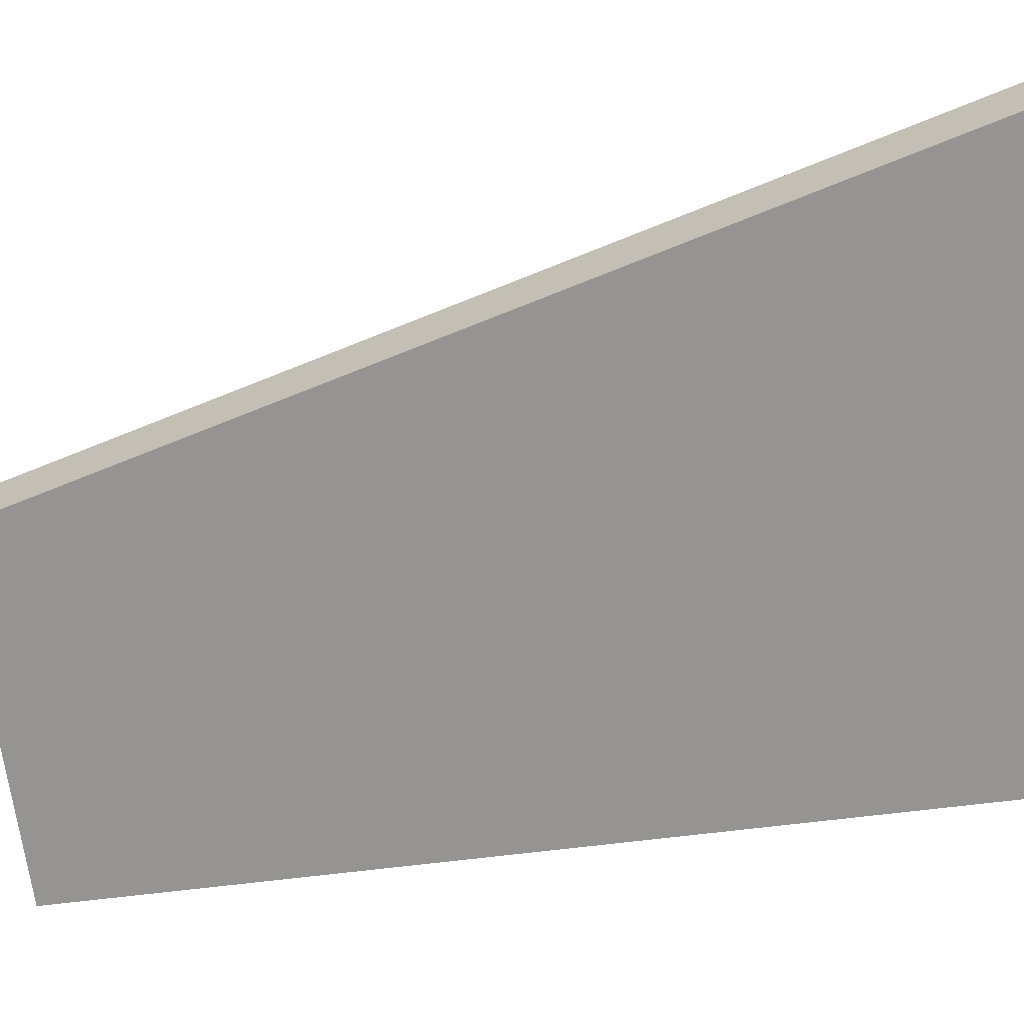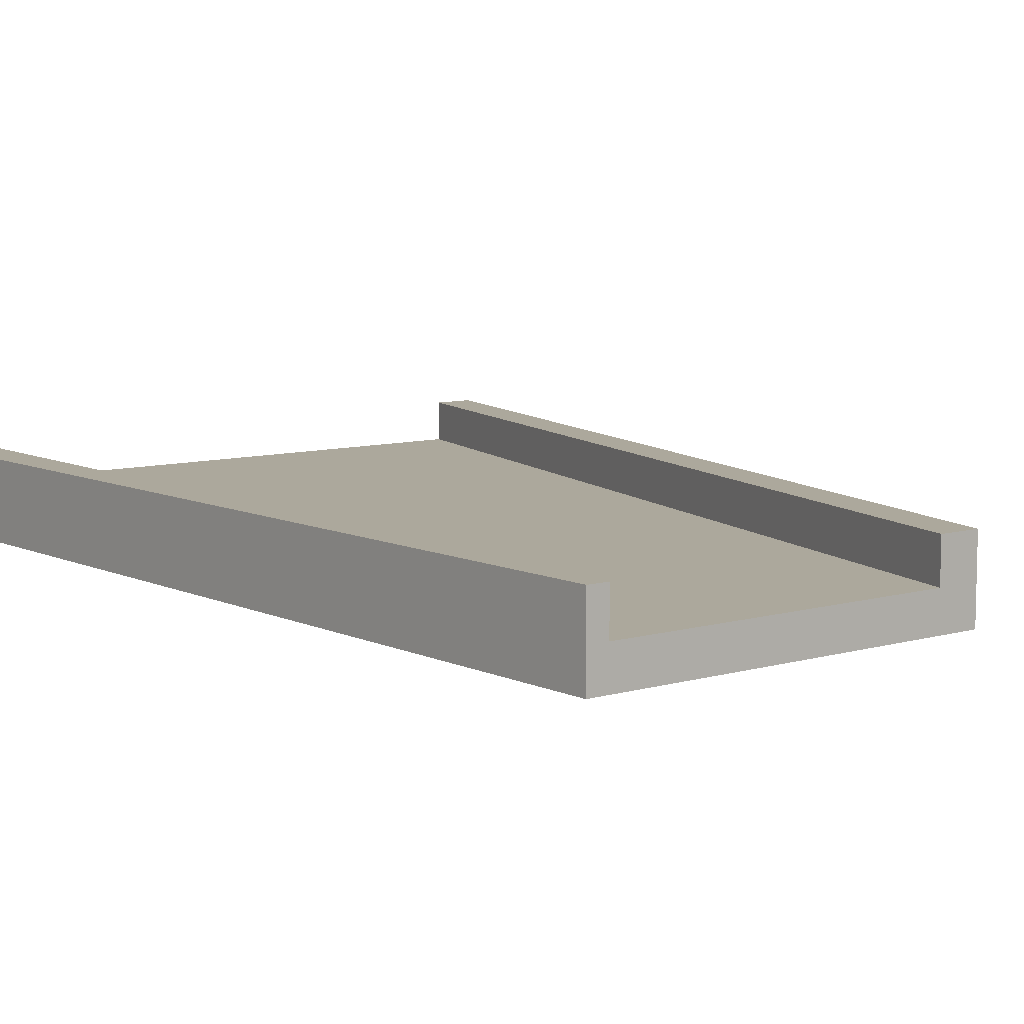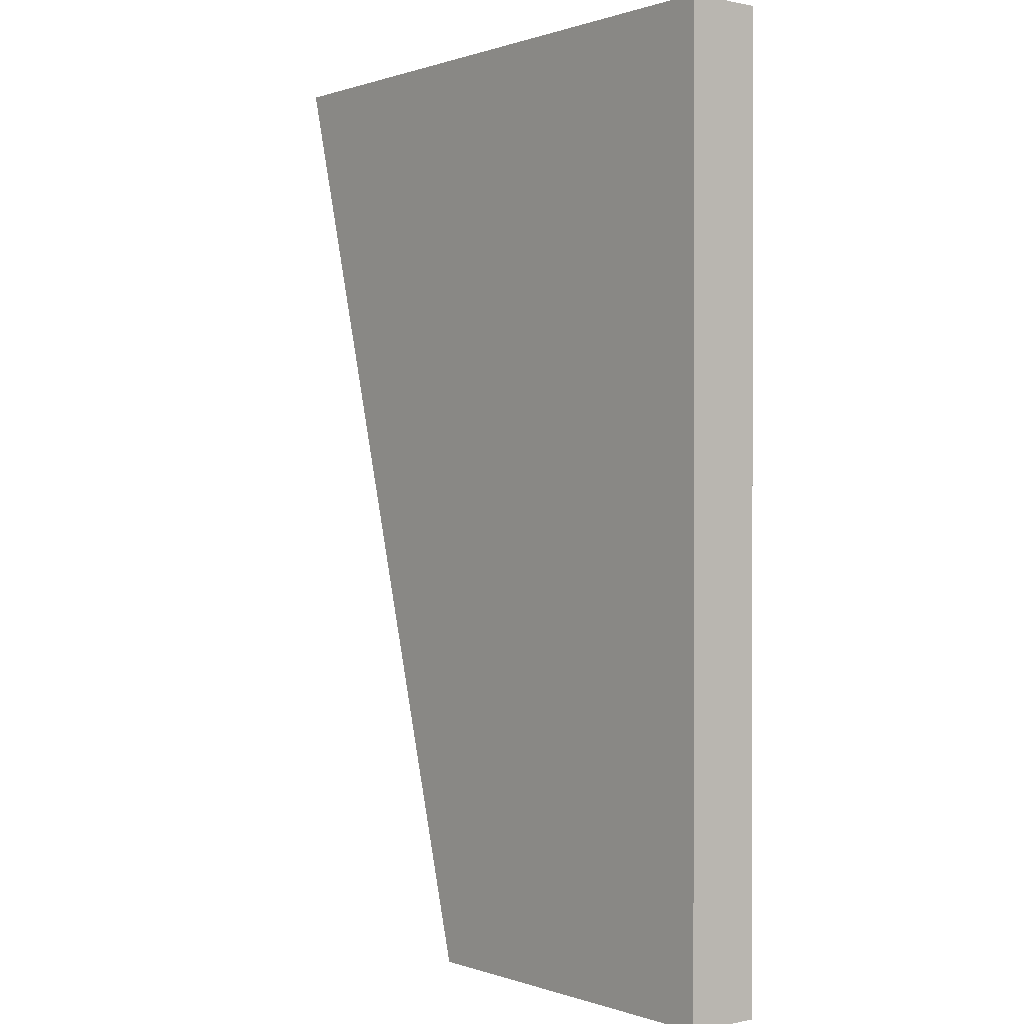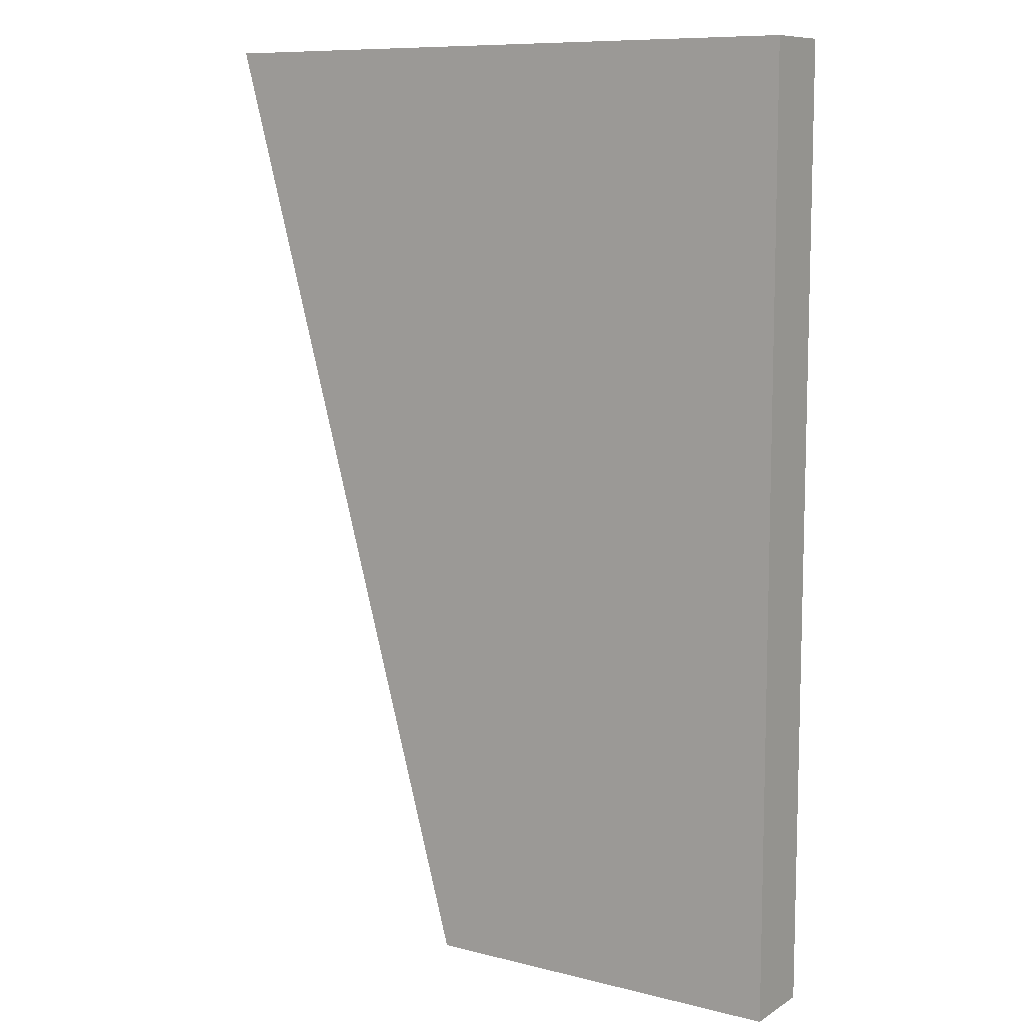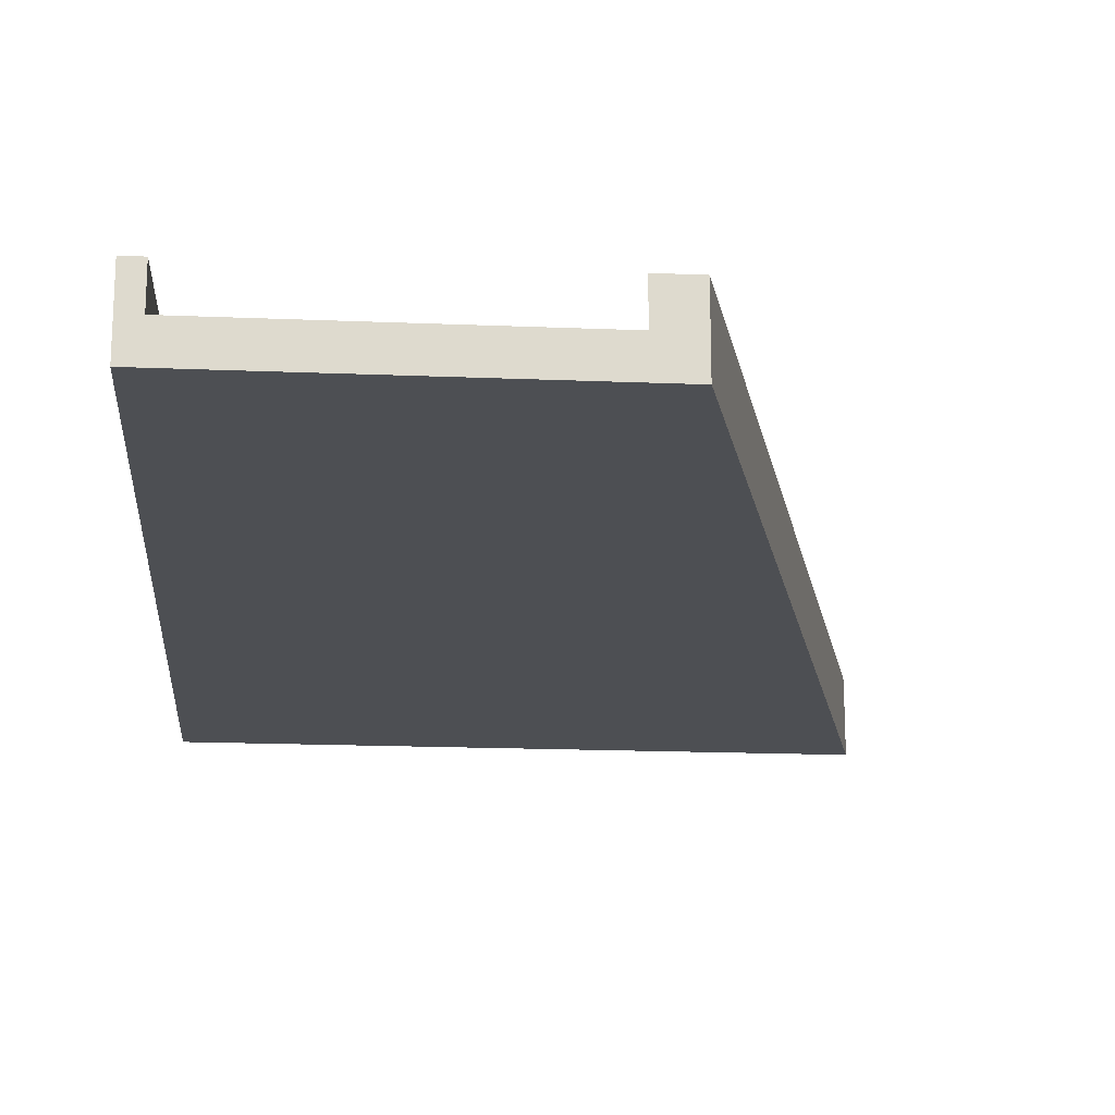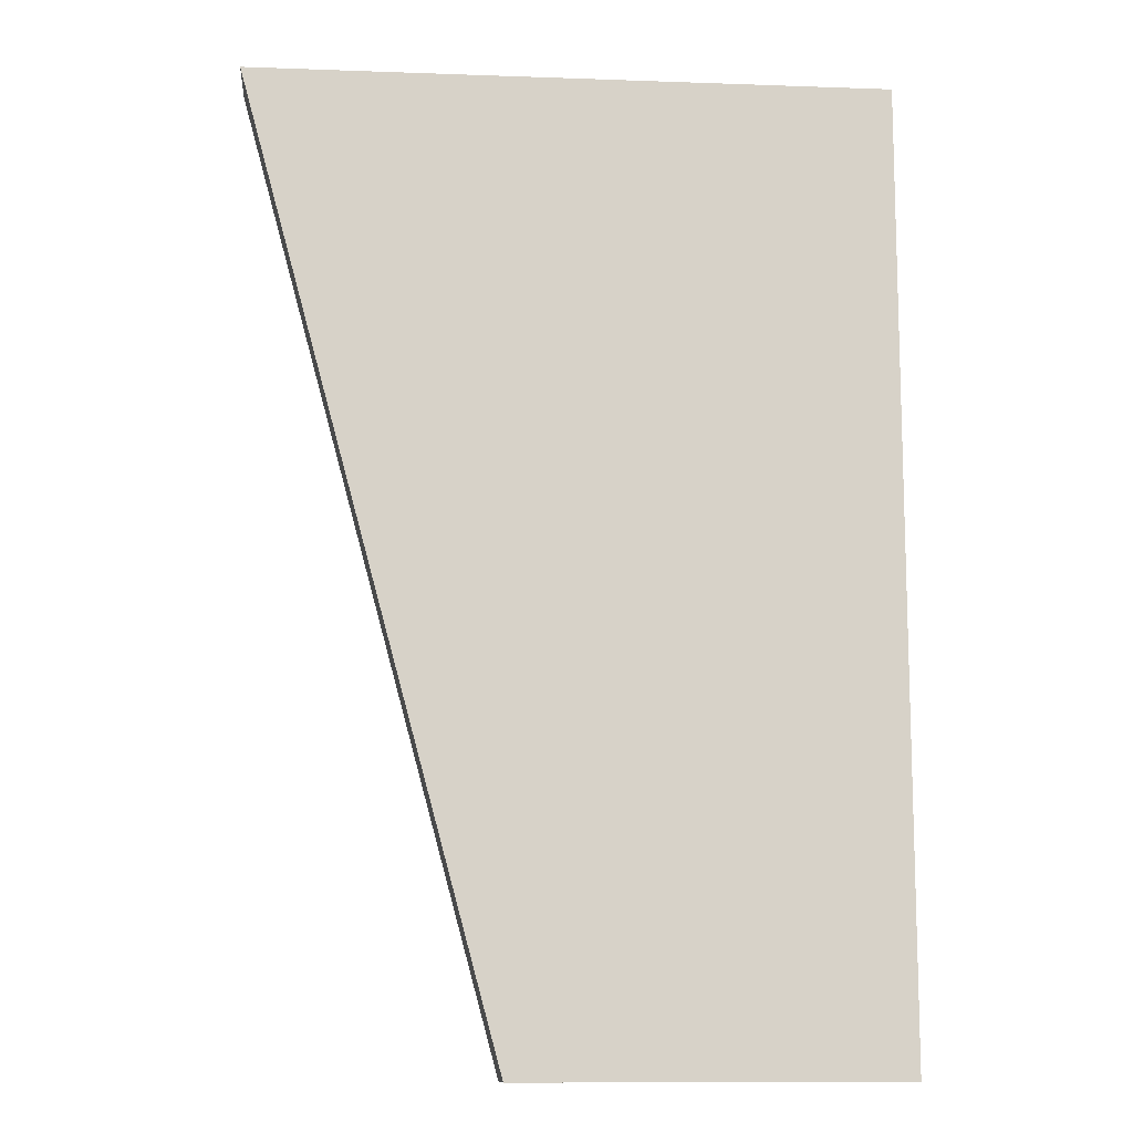
<metadata>
{"format":"obj","ext":"obj","renderer":"f3d","projection":"perspective","resolution":1024,"background":"white","views":[{"elev":-67.2,"azim":-82.9,"up":"+Y"},{"elev":8.5,"azim":141.5,"up":"+Y"},{"elev":0.3,"azim":51.8,"up":"+Z"},{"elev":9.5,"azim":33.3,"up":"+Z"},{"elev":-18.0,"azim":175.4,"up":"+Y"},{"elev":-11.6,"azim":-4.9,"up":"+Z"}]}
</metadata>
<code>
g Single_Lane_Splitter_Right_Cube.011
v 4.9 -0.42 8.4
v 4.9 0.21 8.4
v 5.25 -0.42 -8.4
v 5.25 0.21 -8.4
v 5.6 0.21 -8.4
v 5.6 -0.42 -8.4
v 5.6 -0.42 8.4
v 5.6 0.21 8.4
v 5.25 0.91 -8.4
v 4.9 0.91 8.4
v 5.6 0.91 -8.4
v 5.6 0.91 8.4
v 0 -0.42 8.4
v 0 0.21 8.4
v 0 -0.42 -8.4
v 0 0.21 -8.4
v -4.9 -0.42 8.4
v -4.9 0.21 8.4
v -0.35 -0.42 -8.4
v -0.35 0.21 -8.4
v -1.05 0.21 -8.4
v -1.05 -0.42 -8.4
v -5.6 -0.42 8.4
v -5.6 0.21 8.4
v -0.35 0.91 -8.4
v -4.9 0.91 8.4
v -1.05 0.91 -8.4
v -5.6 0.91 8.4
f 15 16 4 3
f 2 1 7 8
f 1 2 14 13
f 15 3 1 13
f 4 16 14 2
f 6 5 8 7
f 1 3 6 7
f 8 5 11 12
f 3 4 5 6
f 9 10 12 11
f 4 2 10 9
f 5 4 9 11
f 2 8 12 10
f 15 19 20 16
f 18 24 23 17
f 17 13 14 18
f 15 13 17 19
f 20 18 14 16
f 22 23 24 21
f 17 23 22 19
f 24 28 27 21
f 19 22 21 20
f 25 27 28 26
f 20 25 26 18
f 21 27 25 20
f 18 26 28 24

</code>
